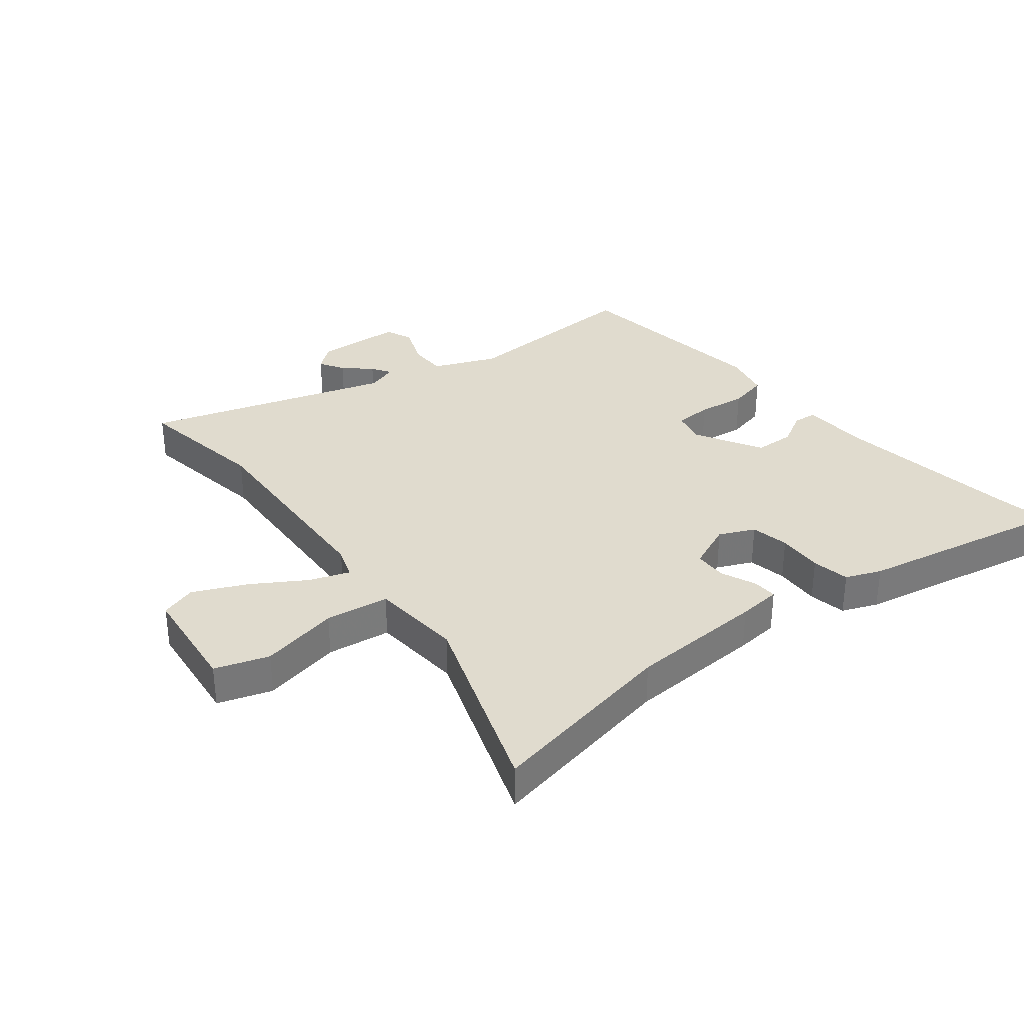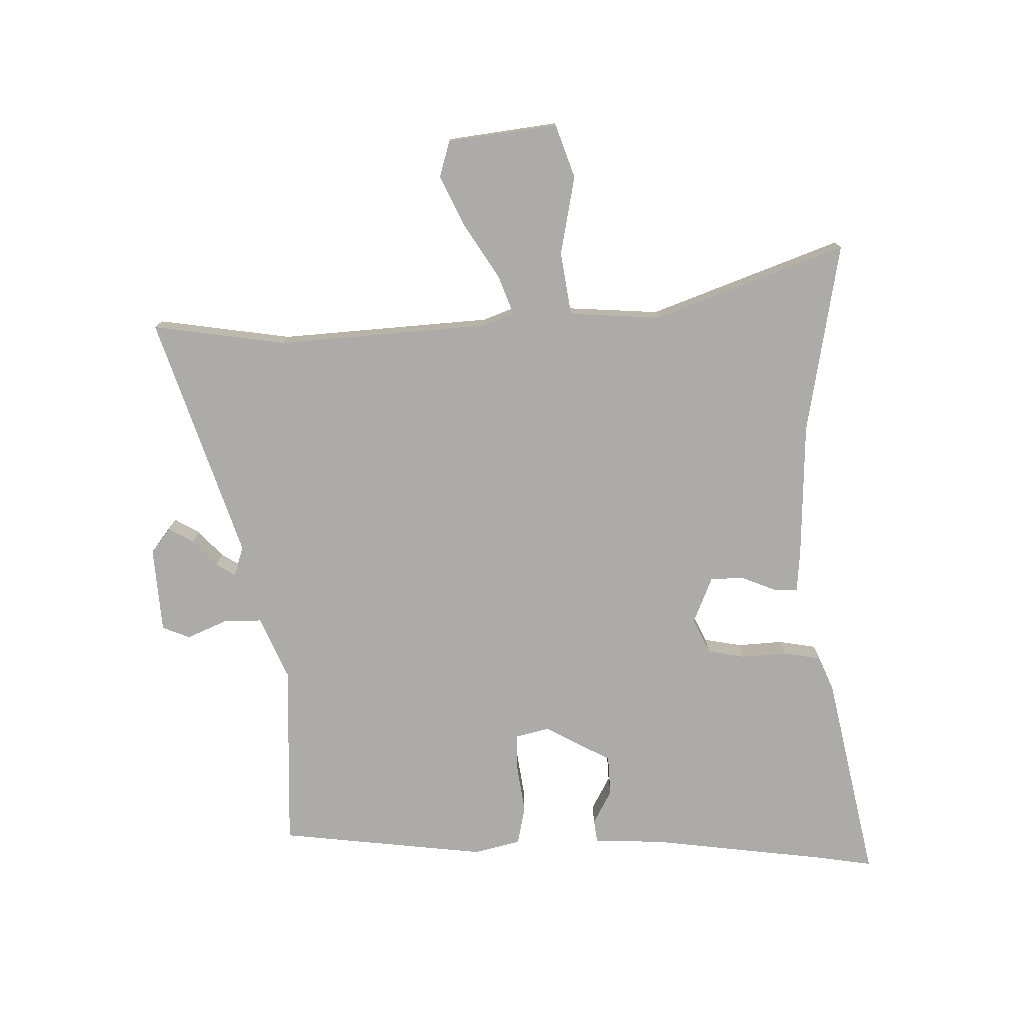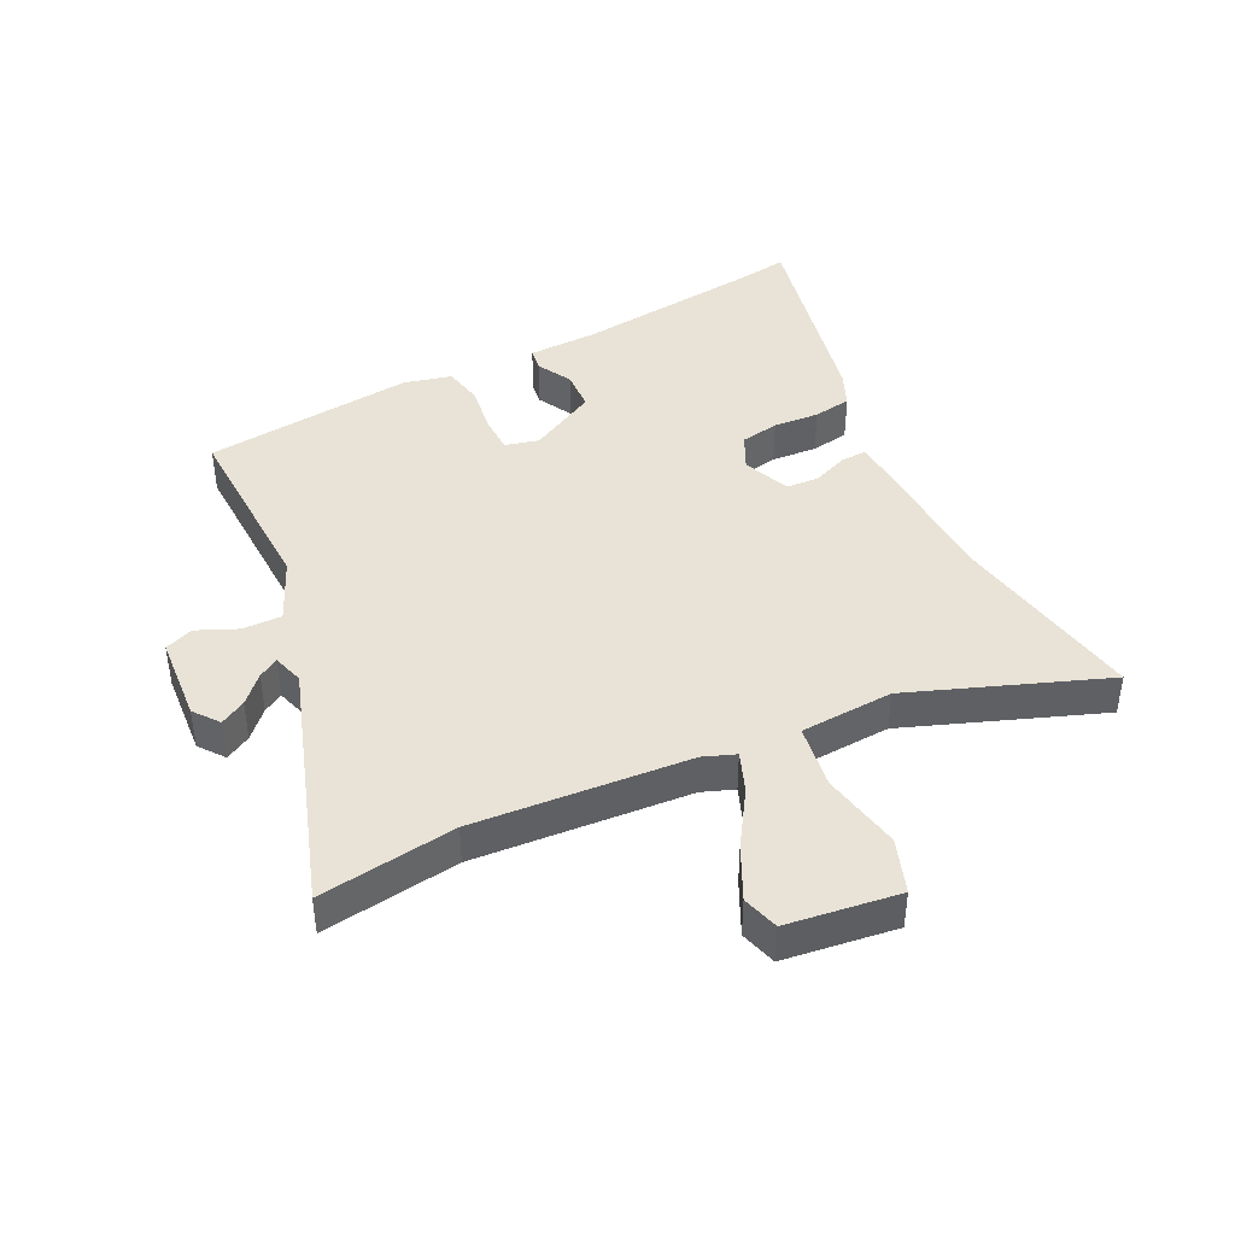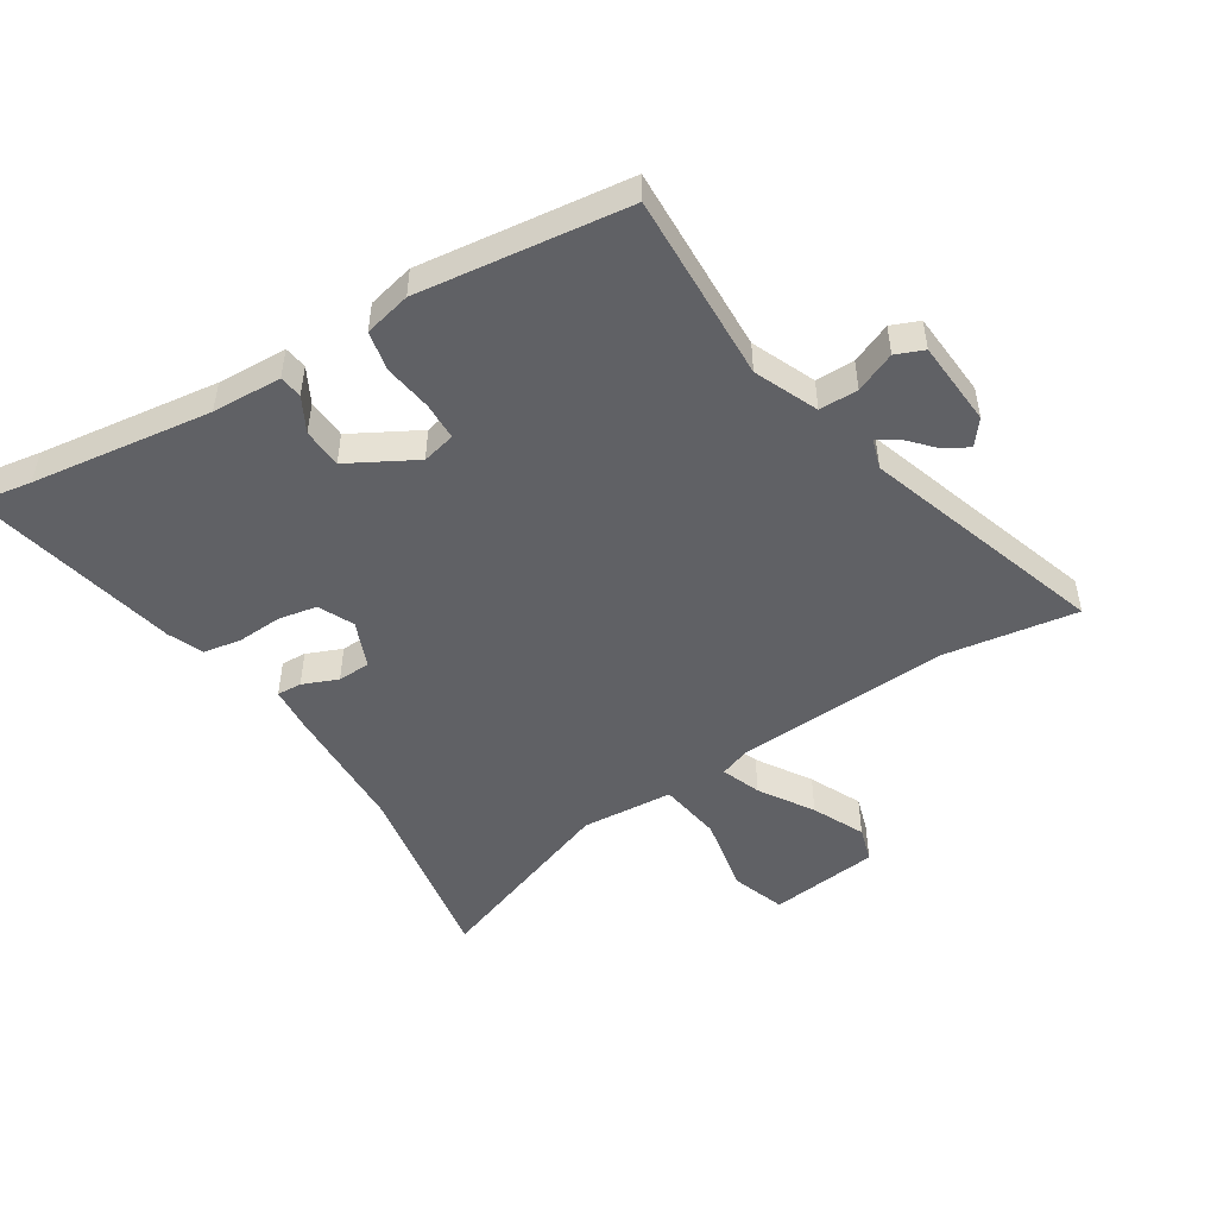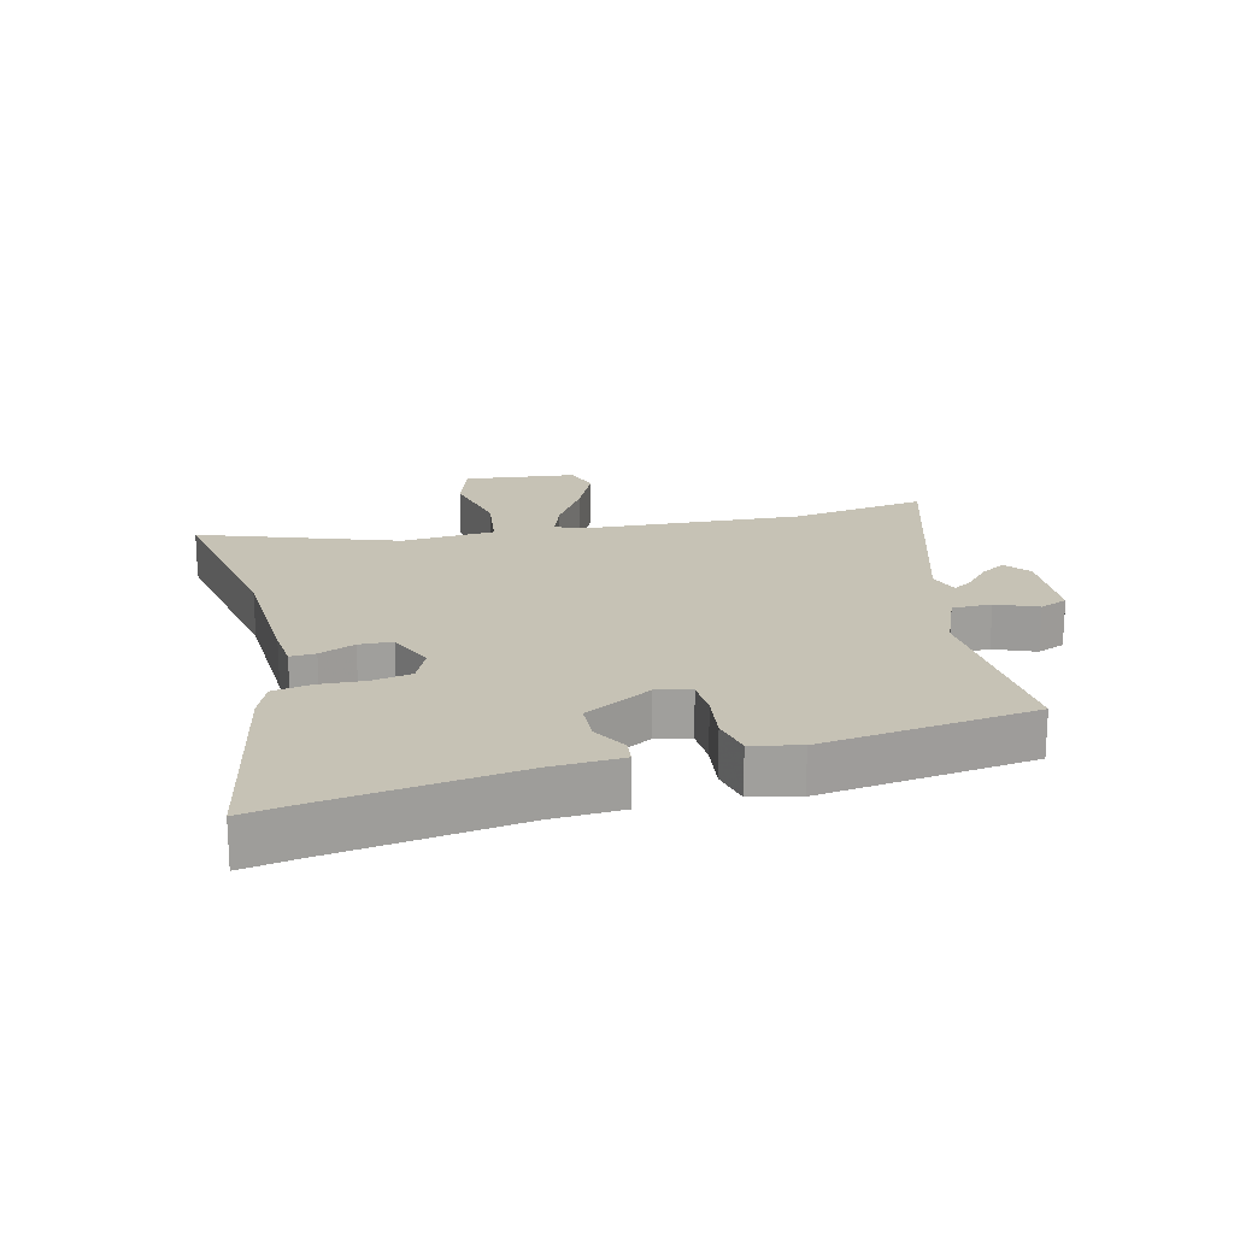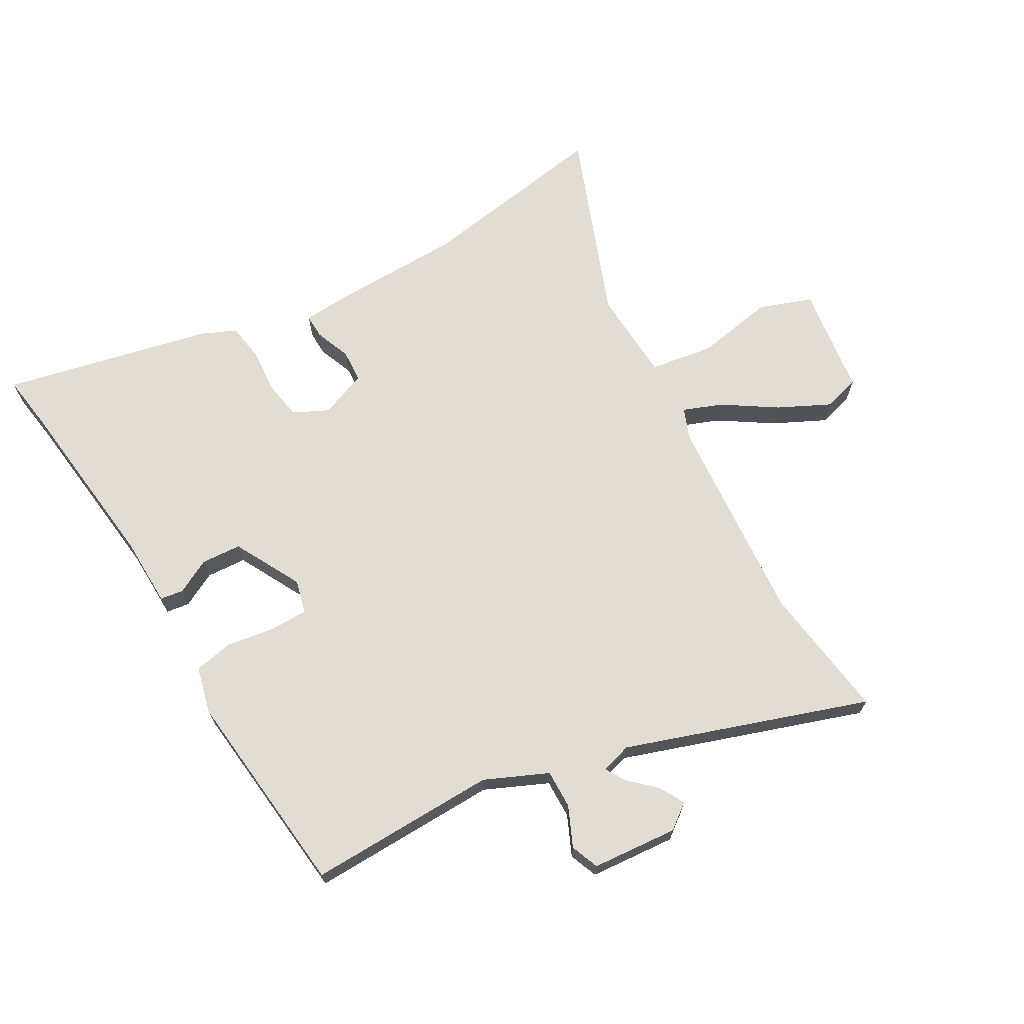
<metadata>
{"format":"obj","ext":"obj","renderer":"f3d","projection":"perspective","resolution":1024,"background":"white","views":[{"elev":33.5,"azim":-38.9,"up":"+Y"},{"elev":-76.3,"azim":-88.4,"up":"+Y"},{"elev":41.9,"azim":-115.6,"up":"+Y"},{"elev":-48.9,"azim":122.3,"up":"+Y"},{"elev":18.9,"azim":75.7,"up":"+Y"},{"elev":68.3,"azim":151.2,"up":"+Y"}]}
</metadata>
<code>
v 0.514 0.07 0.588
v 0.499 0.07 0.496
v 0.459 0.07 0.199
v 0.454 0.07 0.084
v 0.416 0.07 0.079
v 0.359 0.07 0.11
v 0.293 0.07 0.107
v 0.232 0.07 -0.003
v 0.245 0.07 -0.058
v 0.307 0.07 -0.06
v 0.387 0.07 -0.049
v 0.452 0.07 -0.063
v 0.47 0.07 -0.14
v 0.427 0.07 -0.485
v 0.115 0.07 -0.472
v 0.011 0.07 -0.516
v 0.011 0.07 -0.58
v 0.039 0.07 -0.646
v 0.02 0.07 -0.692
v -0.122 0.07 -0.701
v -0.163 0.07 -0.669
v -0.139 0.07 -0.628
v -0.095 0.07 -0.588
v -0.075 0.07 -0.556
v -0.125 0.07 -0.54
v -0.526 0.07 -0.668
v -0.492 0.07 -0.446
v -0.513 0.07 -0.096
v -0.532 0.07 -0.044
v -0.597 0.07 -0.068
v -0.685 0.07 -0.123
v -0.771 0.07 -0.163
v -0.83 0.07 -0.145
v -0.852 0.07 0.037
v -0.764 0.07 0.067
v -0.634 0.07 0.041
v -0.529 0.07 0.056
v -0.518 0.07 0.208
v -0.632 0.07 0.524
v -0.314 0.07 0.466
v -0.09 0.07 0.457
v -0.019 0.07 0.451
v -0.021 0.07 0.41
v -0.045 0.07 0.352
v -0.043 0.07 0.298
v 0.034 0.07 0.266
v 0.092 0.07 0.293
v 0.104 0.07 0.356
v 0.1 0.07 0.431
v 0.111 0.07 0.493
v 0.169 0.07 0.517
v 0.514 0 0.588
v 0.499 0 0.496
v 0.459 0 0.199
v 0.454 0 0.084
v 0.416 0 0.079
v 0.359 0 0.11
v 0.293 0 0.107
v 0.232 0 -0.003
v 0.245 0 -0.058
v 0.307 0 -0.06
v 0.387 0 -0.049
v 0.452 0 -0.063
v 0.47 0 -0.14
v 0.427 0 -0.485
v 0.115 0 -0.472
v 0.011 0 -0.516
v 0.011 0 -0.58
v 0.039 0 -0.646
v 0.02 0 -0.692
v -0.122 0 -0.701
v -0.163 0 -0.669
v -0.139 0 -0.628
v -0.095 0 -0.588
v -0.075 0 -0.556
v -0.125 0 -0.54
v -0.526 0 -0.668
v -0.492 0 -0.446
v -0.513 0 -0.096
v -0.532 0 -0.044
v -0.597 0 -0.068
v -0.685 0 -0.123
v -0.771 0 -0.163
v -0.83 0 -0.145
v -0.852 0 0.037
v -0.764 0 0.067
v -0.634 0 0.041
v -0.529 0 0.056
v -0.518 0 0.208
v -0.632 0 0.524
v -0.314 0 0.466
v -0.09 0 0.457
v -0.019 0 0.451
v -0.021 0 0.41
v -0.045 0 0.352
v -0.043 0 0.298
v 0.034 0 0.266
v 0.092 0 0.293
v 0.104 0 0.356
v 0.1 0 0.431
v 0.111 0 0.493
v 0.169 0 0.517
f 48 49 50 51
f 47 48 51 1
f 41 42 43 44
f 40 41 44 45
f 38 39 40 45
f 37 38 45 46
f 33 34 35 36
f 33 36 37
f 30 31 32 33
f 29 30 33 37
f 28 29 37 46
f 25 26 27
f 25 27 28 46
f 20 21 22 23
f 20 23 24
f 17 18 19 20
f 16 17 20 24
f 12 13 14 15
f 10 11 12 15
f 9 10 15 16
f 8 9 16 24
f 3 4 5 6
f 2 3 6 7
f 47 1 2 7
f 24 25 46 47
f 7 8 24 47
f 102 101 100 99
f 52 102 99 98
f 95 94 93 92
f 96 95 92 91
f 96 91 90 89
f 97 96 89 88
f 87 86 85 84
f 88 87 84
f 84 83 82 81
f 88 84 81 80
f 97 88 80 79
f 78 77 76
f 97 79 78 76
f 74 73 72 71
f 75 74 71
f 71 70 69 68
f 75 71 68 67
f 66 65 64 63
f 66 63 62 61
f 67 66 61 60
f 75 67 60 59
f 57 56 55 54
f 58 57 54 53
f 58 53 52 98
f 98 97 76 75
f 98 75 59 58
f 1 52 53 2
f 2 53 54 3
f 3 54 55 4
f 4 55 56 5
f 5 56 57 6
f 6 57 58 7
f 7 58 59 8
f 8 59 60 9
f 9 60 61 10
f 10 61 62 11
f 11 62 63 12
f 12 63 64 13
f 13 64 65 14
f 14 65 66 15
f 15 66 67 16
f 16 67 68 17
f 17 68 69 18
f 18 69 70 19
f 19 70 71 20
f 20 71 72 21
f 21 72 73 22
f 22 73 74 23
f 23 74 75 24
f 24 75 76 25
f 25 76 77 26
f 26 77 78 27
f 27 78 79 28
f 28 79 80 29
f 29 80 81 30
f 30 81 82 31
f 31 82 83 32
f 32 83 84 33
f 33 84 85 34
f 34 85 86 35
f 35 86 87 36
f 36 87 88 37
f 37 88 89 38
f 38 89 90 39
f 39 90 91 40
f 40 91 92 41
f 41 92 93 42
f 42 93 94 43
f 43 94 95 44
f 44 95 96 45
f 45 96 97 46
f 46 97 98 47
f 47 98 99 48
f 48 99 100 49
f 49 100 101 50
f 50 101 102 51
f 51 102 52 1

</code>
